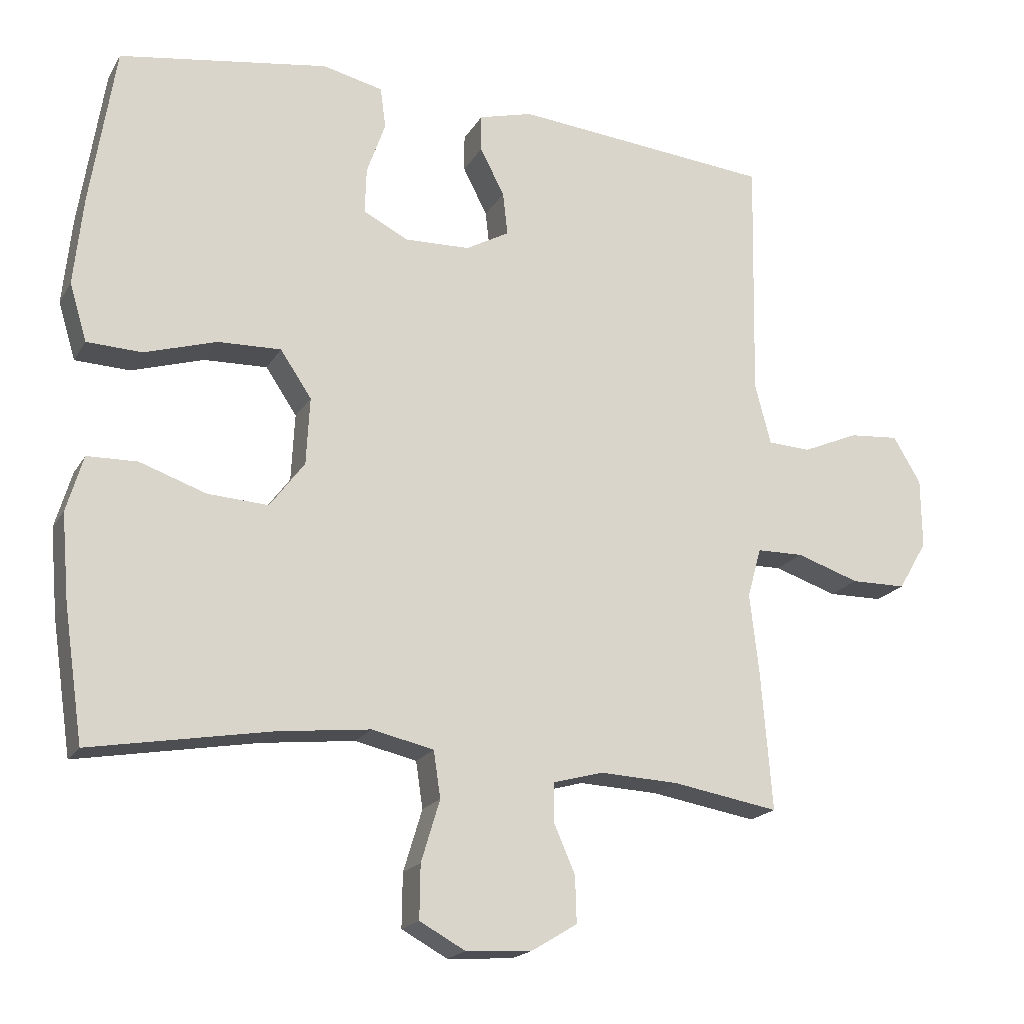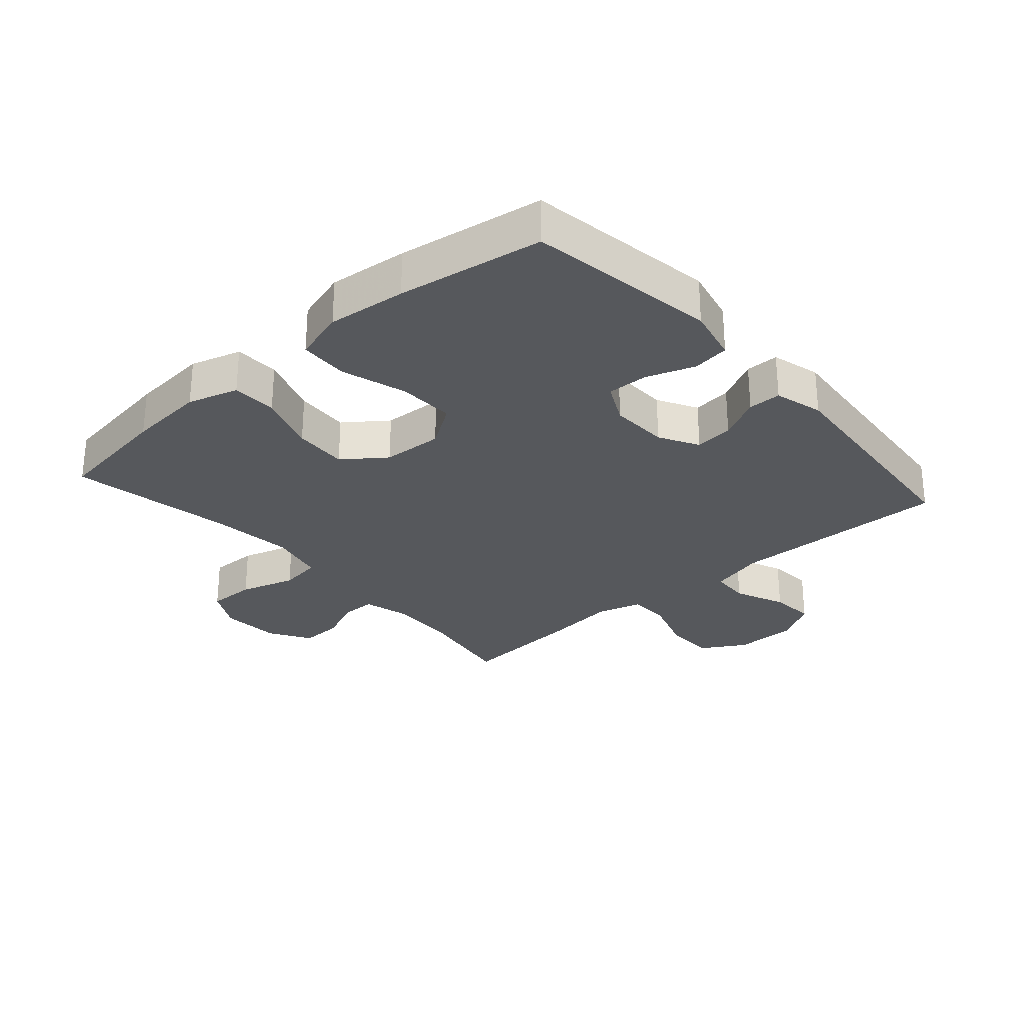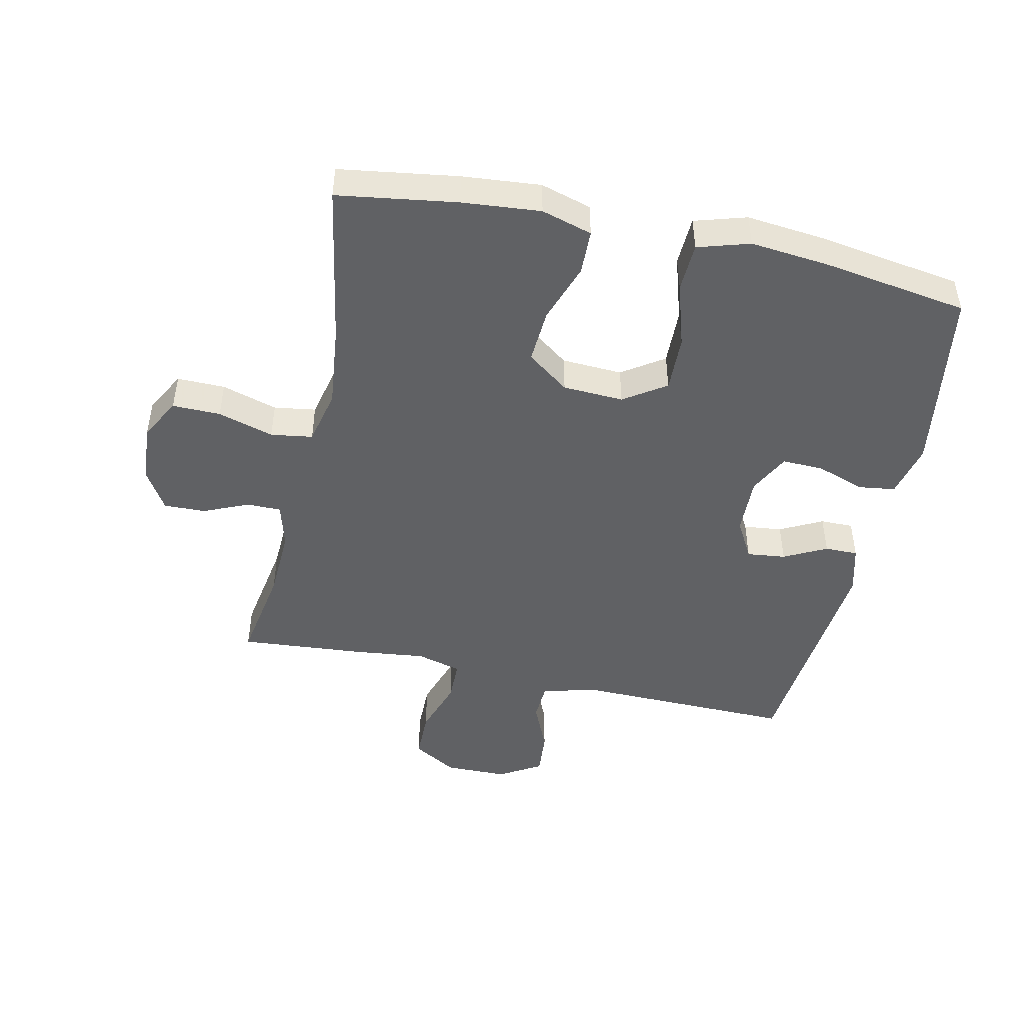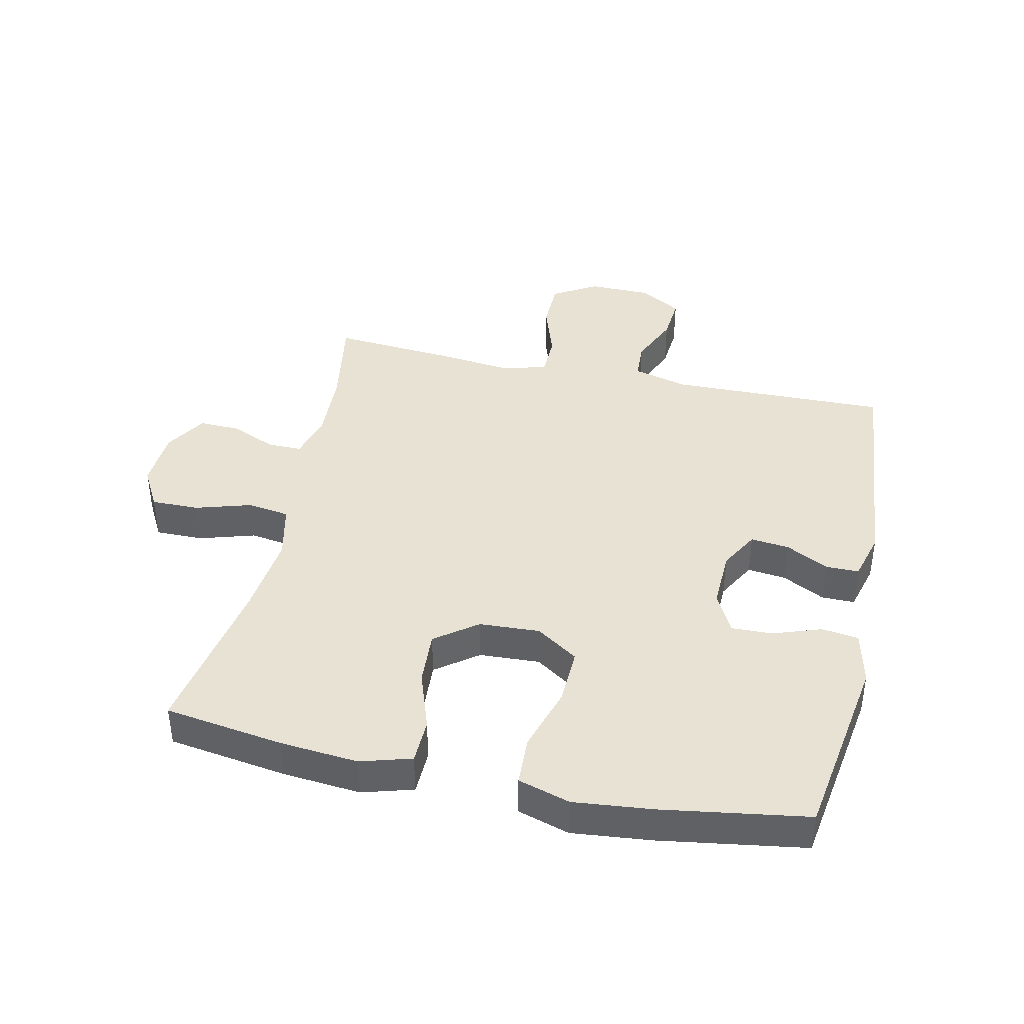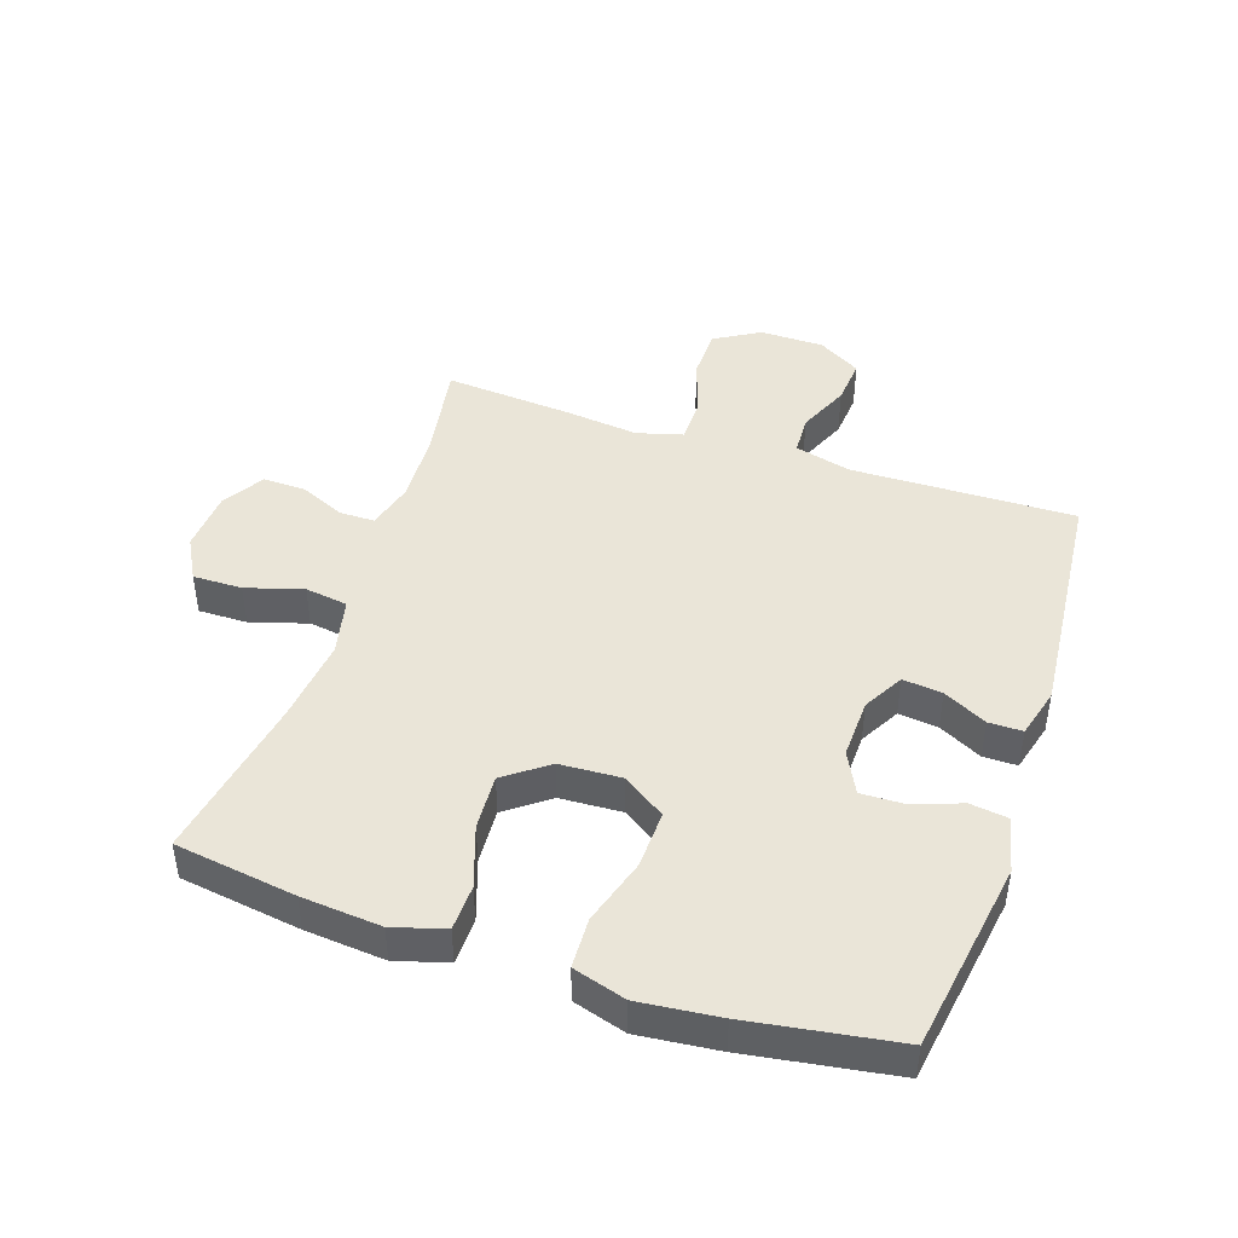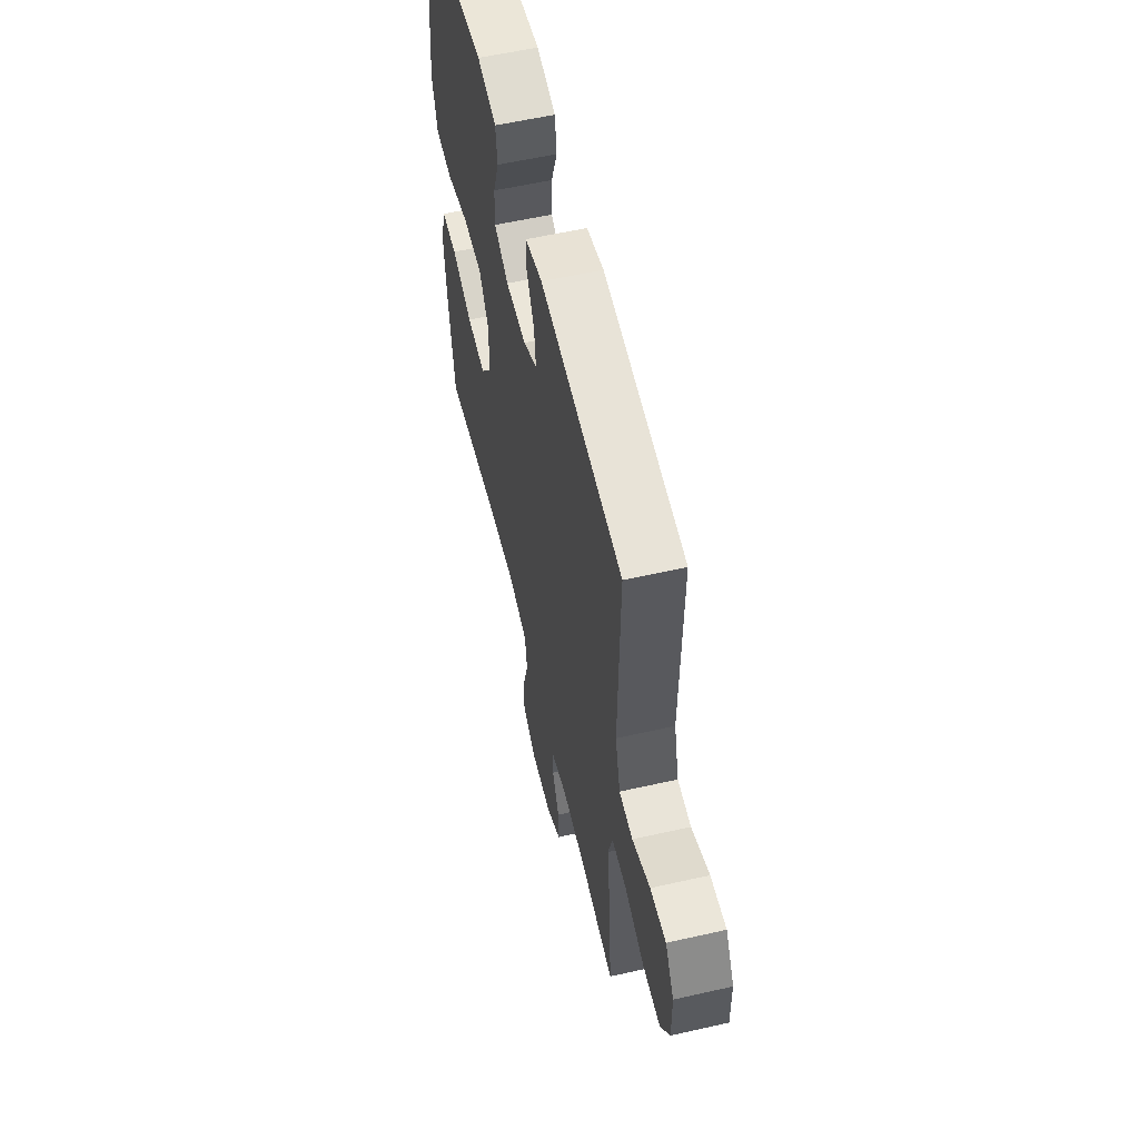
<metadata>
{"format":"obj","ext":"obj","renderer":"f3d","projection":"perspective","resolution":1024,"background":"white","views":[{"elev":-19.0,"azim":-22.1,"up":"+Z"},{"elev":-28.2,"azim":-48.7,"up":"+Y"},{"elev":-46.9,"azim":-102.3,"up":"+Y"},{"elev":40.8,"azim":-77.6,"up":"+Y"},{"elev":44.9,"azim":-71.5,"up":"+Y"},{"elev":57.7,"azim":76.8,"up":"+Z"}]}
</metadata>
<code>
v -0.5 0.07 0.5
v -0.198 0.07 0.547
v -0.111 0.07 0.527
v -0.103 0.07 0.468
v -0.13 0.07 0.391
v -0.132 0.07 0.325
v -0.067 0.07 0.292
v 0.027 0.07 0.295
v 0.09 0.07 0.33
v 0.083 0.07 0.392
v 0.048 0.07 0.46
v 0.048 0.07 0.513
v 0.126 0.07 0.534
v 0.5 0.07 0.5
v 0.493 0.07 0.149
v 0.516 0.07 0.061
v 0.578 0.07 0.058
v 0.659 0.07 0.093
v 0.731 0.07 0.099
v 0.771 0.07 0.032
v 0.772 0.07 -0.069
v 0.73 0.07 -0.14
v 0.65 0.07 -0.141
v 0.559 0.07 -0.111
v 0.491 0.07 -0.112
v 0.471 0.07 -0.184
v 0.484 0.07 -0.298
v 0.5 0.07 -0.5
v 0.346 0.07 -0.474
v 0.232 0.07 -0.469
v 0.159 0.07 -0.489
v 0.159 0.07 -0.544
v 0.19 0.07 -0.615
v 0.192 0.07 -0.682
v 0.126 0.07 -0.722
v 0.031 0.07 -0.728
v -0.035 0.07 -0.692
v -0.034 0.07 -0.615
v -0.007 0.07 -0.526
v -0.017 0.07 -0.459
v -0.106 0.07 -0.439
v -0.24 0.07 -0.454
v -0.5 0.07 -0.5
v -0.528 0.07 -0.31
v -0.539 0.07 -0.185
v -0.515 0.07 -0.104
v -0.443 0.07 -0.102
v -0.347 0.07 -0.135
v -0.26 0.07 -0.14
v -0.21 0.07 -0.073
v -0.205 0.07 0.024
v -0.25 0.07 0.091
v -0.341 0.07 0.088
v -0.445 0.07 0.056
v -0.524 0.07 0.059
v -0.549 0.07 0.142
v -0.536 0.07 0.268
v -0.5 0 0.5
v -0.198 0 0.547
v -0.111 0 0.527
v -0.103 0 0.468
v -0.13 0 0.391
v -0.132 0 0.325
v -0.067 0 0.292
v 0.027 0 0.295
v 0.09 0 0.33
v 0.083 0 0.392
v 0.048 0 0.46
v 0.048 0 0.513
v 0.126 0 0.534
v 0.5 0 0.5
v 0.493 0 0.149
v 0.516 0 0.061
v 0.578 0 0.058
v 0.659 0 0.093
v 0.731 0 0.099
v 0.771 0 0.032
v 0.772 0 -0.069
v 0.73 0 -0.14
v 0.65 0 -0.141
v 0.559 0 -0.111
v 0.491 0 -0.112
v 0.471 0 -0.184
v 0.484 0 -0.298
v 0.5 0 -0.5
v 0.346 0 -0.474
v 0.232 0 -0.469
v 0.159 0 -0.489
v 0.159 0 -0.544
v 0.19 0 -0.615
v 0.192 0 -0.682
v 0.126 0 -0.722
v 0.031 0 -0.728
v -0.035 0 -0.692
v -0.034 0 -0.615
v -0.007 0 -0.526
v -0.017 0 -0.459
v -0.106 0 -0.439
v -0.24 0 -0.454
v -0.5 0 -0.5
v -0.528 0 -0.31
v -0.539 0 -0.185
v -0.515 0 -0.104
v -0.443 0 -0.102
v -0.347 0 -0.135
v -0.26 0 -0.14
v -0.21 0 -0.073
v -0.205 0 0.024
v -0.25 0 0.091
v -0.341 0 0.088
v -0.445 0 0.056
v -0.524 0 0.059
v -0.549 0 0.142
v -0.536 0 0.268
f 3 4 5
f 2 3 5
f 1 2 5
f 57 1 5
f 56 57 5
f 55 56 5
f 54 55 5
f 53 54 5
f 52 53 5 6
f 51 52 6 7
f 50 51 7 8
f 46 47 48
f 45 46 48
f 44 45 48
f 43 44 48
f 42 43 48
f 41 42 48 49
f 40 41 49 50
f 37 38 39
f 36 37 39
f 35 36 39
f 34 35 39
f 33 34 39
f 32 33 39
f 31 32 39 40
f 50 8 9
f 40 50 9
f 31 40 9
f 30 31 9
f 26 27 28 29
f 30 9 10
f 29 30 10
f 26 29 10
f 25 26 10
f 22 23 24
f 21 22 24
f 20 21 24
f 19 20 24
f 18 19 24
f 17 18 24
f 16 17 24 25
f 13 14 15
f 12 13 15
f 11 12 15
f 10 11 15
f 10 15 16 25
f 62 61 60
f 62 60 59
f 62 59 58
f 62 58 114
f 62 114 113
f 62 113 112
f 62 112 111
f 62 111 110
f 63 62 110 109
f 64 63 109 108
f 65 64 108 107
f 105 104 103
f 105 103 102
f 105 102 101
f 105 101 100
f 105 100 99
f 106 105 99 98
f 107 106 98 97
f 96 95 94
f 96 94 93
f 96 93 92
f 96 92 91
f 96 91 90
f 96 90 89
f 97 96 89 88
f 66 65 107
f 66 107 97
f 66 97 88
f 66 88 87
f 86 85 84 83
f 67 66 87
f 67 87 86
f 67 86 83
f 67 83 82
f 81 80 79
f 81 79 78
f 81 78 77
f 81 77 76
f 81 76 75
f 81 75 74
f 82 81 74 73
f 72 71 70
f 72 70 69
f 72 69 68
f 72 68 67
f 82 73 72 67
f 1 58 59 2
f 2 59 60 3
f 3 60 61 4
f 4 61 62 5
f 5 62 63 6
f 6 63 64 7
f 7 64 65 8
f 8 65 66 9
f 9 66 67 10
f 10 67 68 11
f 11 68 69 12
f 12 69 70 13
f 13 70 71 14
f 14 71 72 15
f 15 72 73 16
f 16 73 74 17
f 17 74 75 18
f 18 75 76 19
f 19 76 77 20
f 20 77 78 21
f 21 78 79 22
f 22 79 80 23
f 23 80 81 24
f 24 81 82 25
f 25 82 83 26
f 26 83 84 27
f 27 84 85 28
f 28 85 86 29
f 29 86 87 30
f 30 87 88 31
f 31 88 89 32
f 32 89 90 33
f 33 90 91 34
f 34 91 92 35
f 35 92 93 36
f 36 93 94 37
f 37 94 95 38
f 38 95 96 39
f 39 96 97 40
f 40 97 98 41
f 41 98 99 42
f 42 99 100 43
f 43 100 101 44
f 44 101 102 45
f 45 102 103 46
f 46 103 104 47
f 47 104 105 48
f 48 105 106 49
f 49 106 107 50
f 50 107 108 51
f 51 108 109 52
f 52 109 110 53
f 53 110 111 54
f 54 111 112 55
f 55 112 113 56
f 56 113 114 57
f 57 114 58 1

</code>
